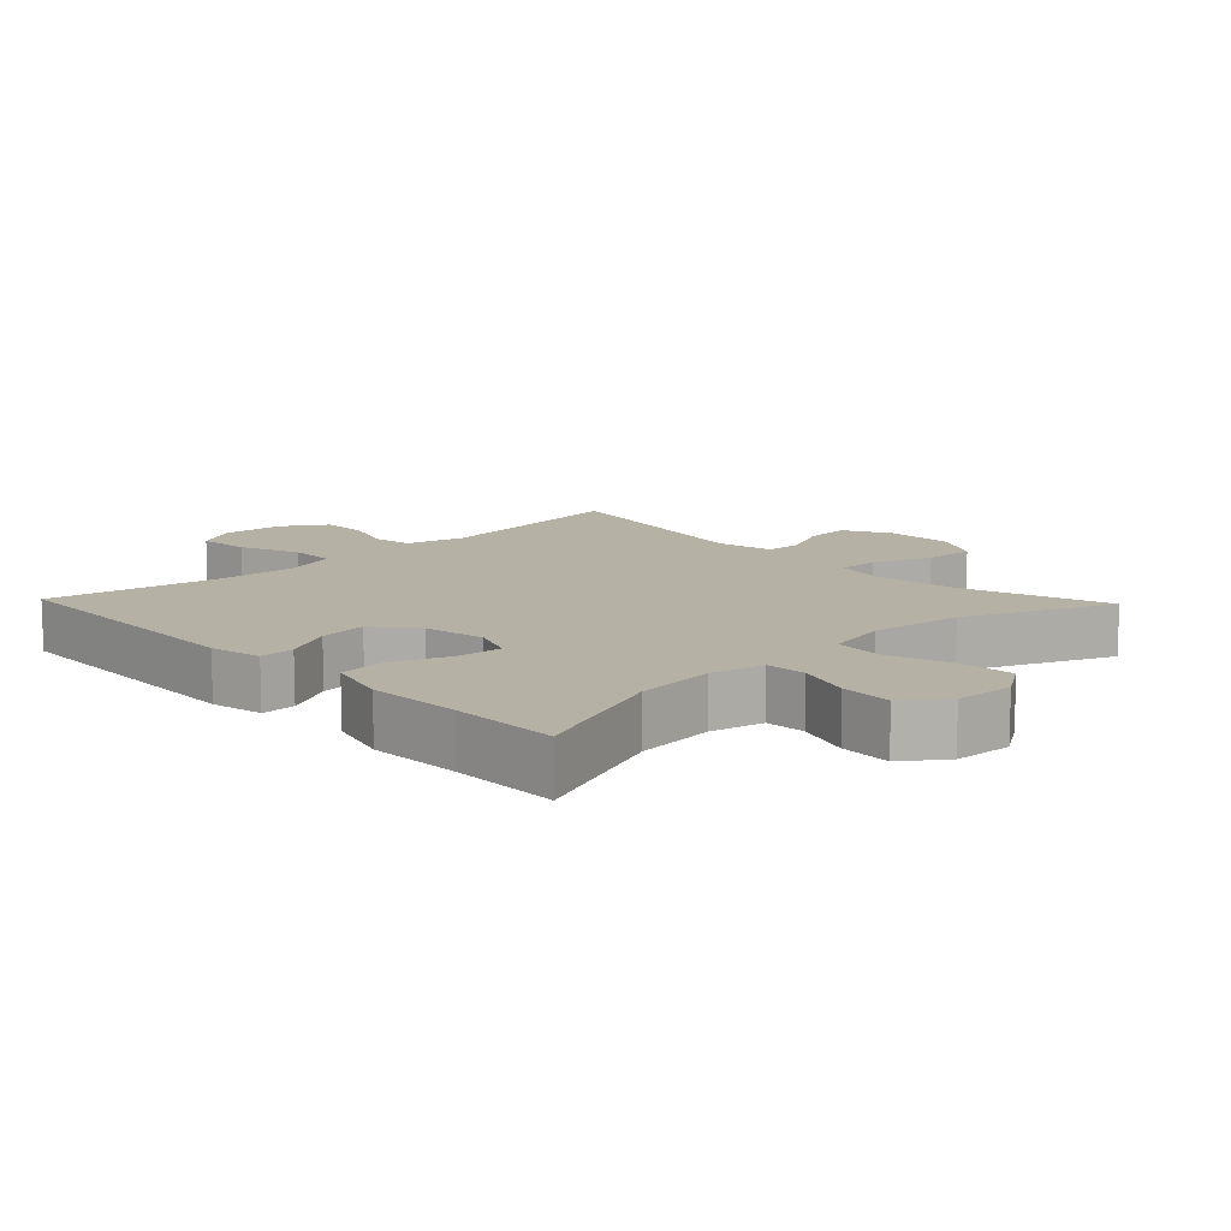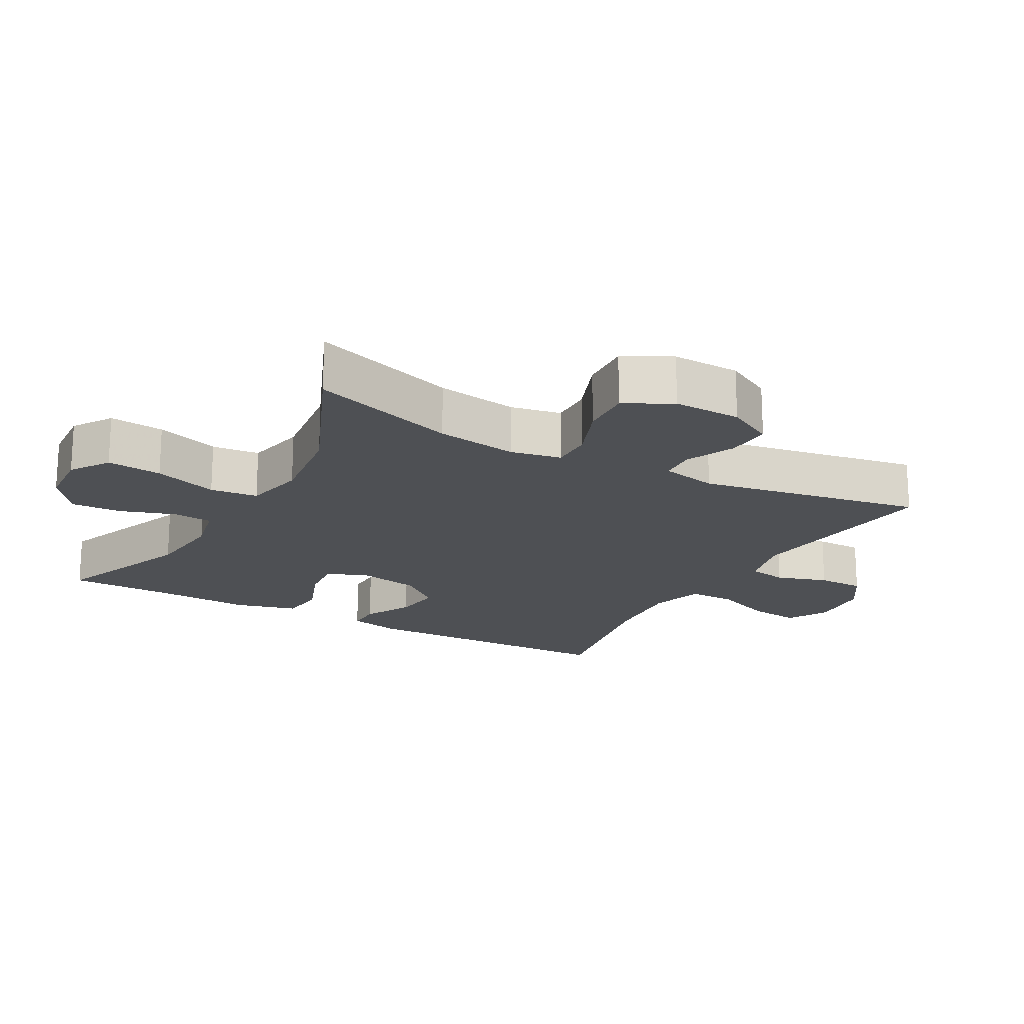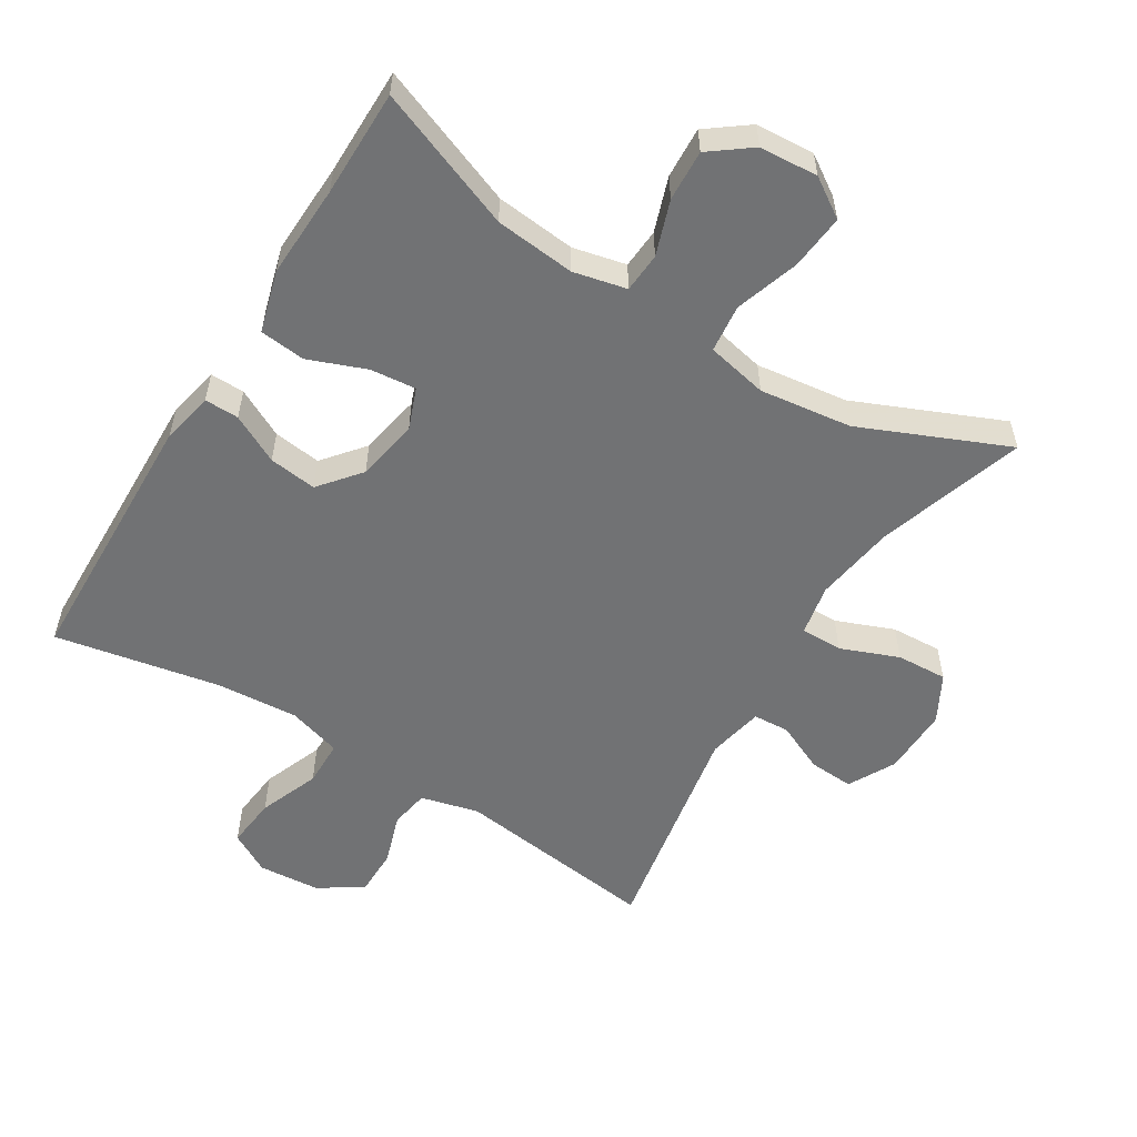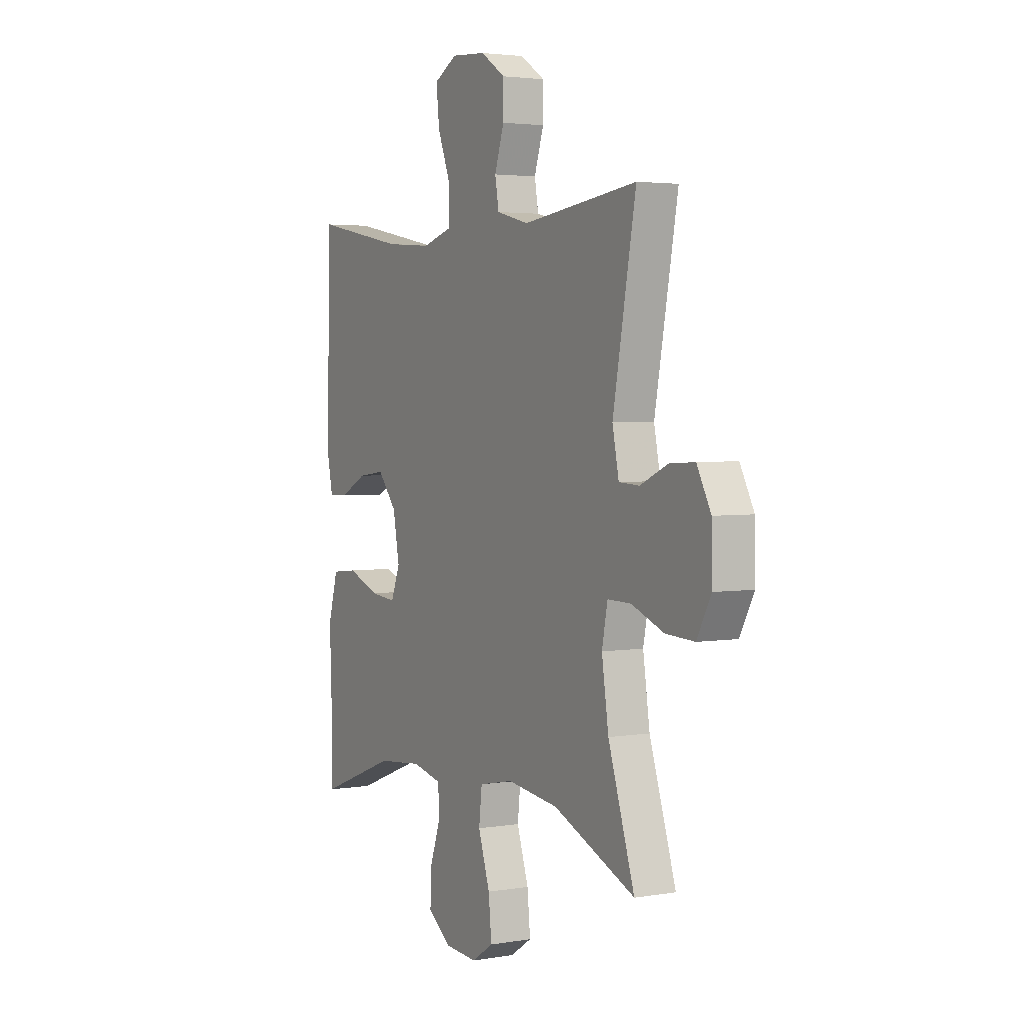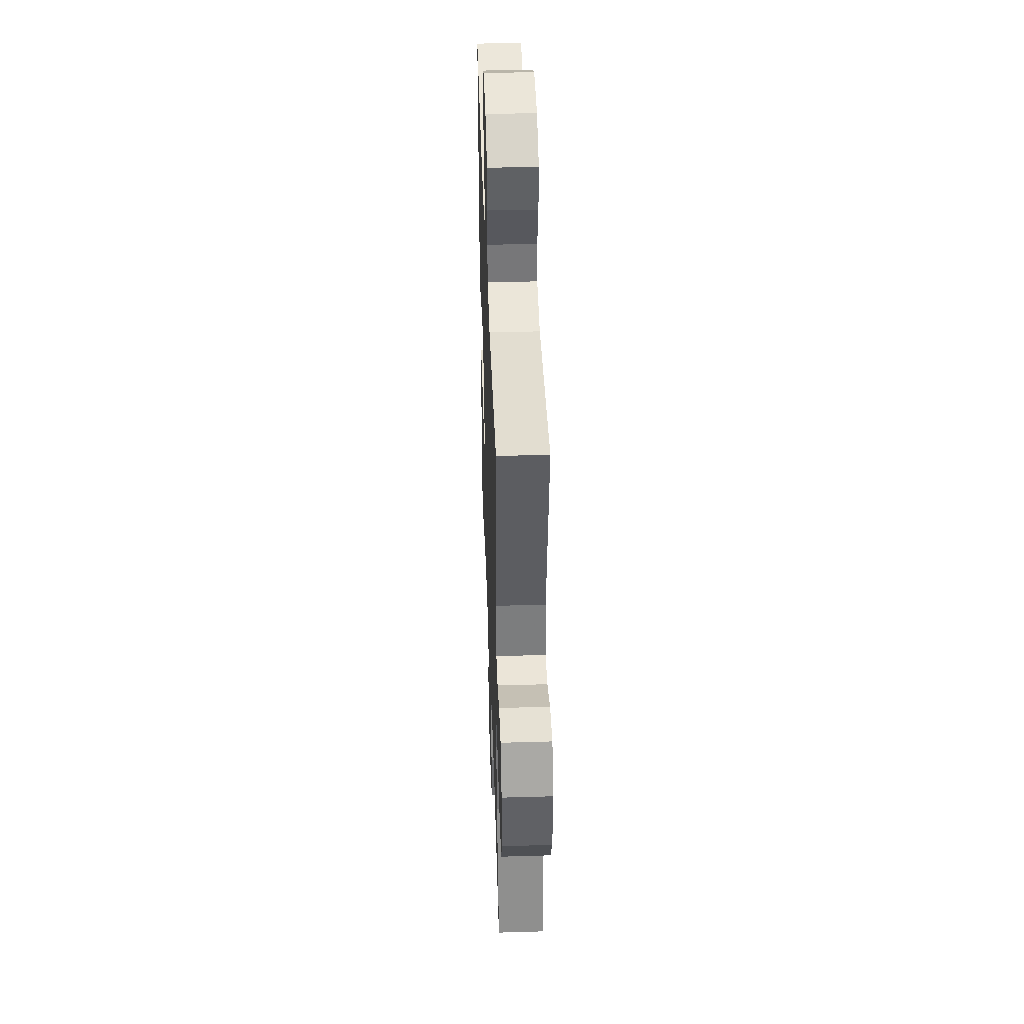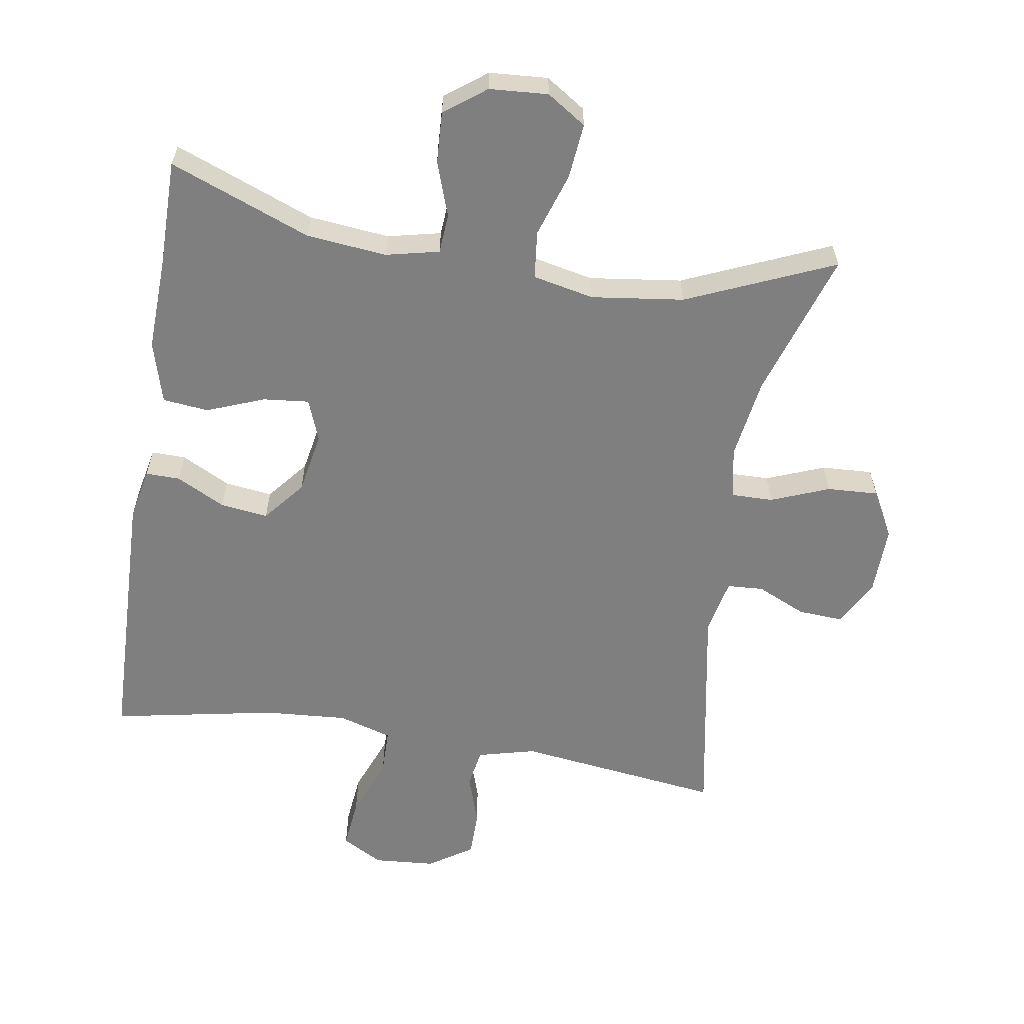
<metadata>
{"format":"obj","ext":"obj","renderer":"f3d","projection":"perspective","resolution":1024,"background":"white","views":[{"elev":11.9,"azim":136.3,"up":"+Y"},{"elev":-18.9,"azim":-119.2,"up":"+Y"},{"elev":-55.5,"azim":148.3,"up":"+Y"},{"elev":3.2,"azim":-119.5,"up":"+Z"},{"elev":42.7,"azim":-92.0,"up":"+Z"},{"elev":-59.8,"azim":170.8,"up":"+Y"}]}
</metadata>
<code>
v -0.5 0.07 0.5
v -0.195 0.07 0.461
v -0.109 0.07 0.483
v -0.099 0.07 0.541
v -0.124 0.07 0.617
v -0.124 0.07 0.687
v -0.059 0.07 0.73
v 0.033 0.07 0.737
v 0.094 0.07 0.703
v 0.086 0.07 0.627
v 0.051 0.07 0.537
v 0.052 0.07 0.468
v 0.132 0.07 0.444
v 0.256 0.07 0.453
v 0.5 0.07 0.5
v 0.511 0.07 0.102
v 0.495 0.07 0.025
v 0.444 0.07 0.026
v 0.372 0.07 0.063
v 0.301 0.07 0.072
v 0.251 0.07 0.011
v 0.234 0.07 -0.081
v 0.258 0.07 -0.143
v 0.326 0.07 -0.136
v 0.411 0.07 -0.103
v 0.479 0.07 -0.11
v 0.505 0.07 -0.202
v 0.5 0.07 -0.34
v 0.5 0.07 -0.5
v 0.291 0.07 -0.419
v 0.172 0.07 -0.407
v 0.093 0.07 -0.425
v 0.089 0.07 -0.484
v 0.117 0.07 -0.565
v 0.121 0.07 -0.641
v 0.06 0.07 -0.687
v -0.027 0.07 -0.693
v -0.085 0.07 -0.655
v -0.077 0.07 -0.573
v -0.046 0.07 -0.478
v -0.054 0.07 -0.407
v -0.145 0.07 -0.388
v -0.282 0.07 -0.406
v -0.5 0.07 -0.5
v -0.43 0.07 -0.282
v -0.412 0.07 -0.161
v -0.427 0.07 -0.085
v -0.489 0.07 -0.086
v -0.575 0.07 -0.12
v -0.651 0.07 -0.124
v -0.689 0.07 -0.054
v -0.687 0.07 0.047
v -0.65 0.07 0.117
v -0.583 0.07 0.113
v -0.51 0.07 0.08
v -0.456 0.07 0.083
v -0.439 0.07 0.167
v -0.5 0 0.5
v -0.195 0 0.461
v -0.109 0 0.483
v -0.099 0 0.541
v -0.124 0 0.617
v -0.124 0 0.687
v -0.059 0 0.73
v 0.033 0 0.737
v 0.094 0 0.703
v 0.086 0 0.627
v 0.051 0 0.537
v 0.052 0 0.468
v 0.132 0 0.444
v 0.256 0 0.453
v 0.5 0 0.5
v 0.511 0 0.102
v 0.495 0 0.025
v 0.444 0 0.026
v 0.372 0 0.063
v 0.301 0 0.072
v 0.251 0 0.011
v 0.234 0 -0.081
v 0.258 0 -0.143
v 0.326 0 -0.136
v 0.411 0 -0.103
v 0.479 0 -0.11
v 0.505 0 -0.202
v 0.5 0 -0.34
v 0.5 0 -0.5
v 0.291 0 -0.419
v 0.172 0 -0.407
v 0.093 0 -0.425
v 0.089 0 -0.484
v 0.117 0 -0.565
v 0.121 0 -0.641
v 0.06 0 -0.687
v -0.027 0 -0.693
v -0.085 0 -0.655
v -0.077 0 -0.573
v -0.046 0 -0.478
v -0.054 0 -0.407
v -0.145 0 -0.388
v -0.282 0 -0.406
v -0.5 0 -0.5
v -0.43 0 -0.282
v -0.412 0 -0.161
v -0.427 0 -0.085
v -0.489 0 -0.086
v -0.575 0 -0.12
v -0.651 0 -0.124
v -0.689 0 -0.054
v -0.687 0 0.047
v -0.65 0 0.117
v -0.583 0 0.113
v -0.51 0 0.08
v -0.456 0 0.083
v -0.439 0 0.167
f 52 53 54 55
f 52 55 56
f 51 52 56
f 48 49 50 51
f 47 48 51 56
f 46 47 56 57
f 43 44 45
f 42 43 45 46
f 41 42 46 57
f 37 38 39 40
f 35 36 37 40
f 33 34 35 40
f 32 33 40 41
f 31 32 41 57
f 28 29 30
f 24 25 26 27
f 23 24 27 28
f 16 17 18 19
f 14 15 16 19
f 13 14 19 20
f 12 13 20 21
f 8 9 10 11
f 8 11 12
f 7 8 12
f 4 5 6 7
f 3 4 7 12
f 2 3 12 21
f 23 28 30 31
f 22 23 31 57
f 21 22 57
f 1 2 21 57
f 112 111 110 109
f 113 112 109
f 113 109 108
f 108 107 106 105
f 113 108 105 104
f 114 113 104 103
f 102 101 100
f 103 102 100 99
f 114 103 99 98
f 97 96 95 94
f 97 94 93 92
f 97 92 91 90
f 98 97 90 89
f 114 98 89 88
f 87 86 85
f 84 83 82 81
f 85 84 81 80
f 76 75 74 73
f 76 73 72 71
f 77 76 71 70
f 78 77 70 69
f 68 67 66 65
f 69 68 65
f 69 65 64
f 64 63 62 61
f 69 64 61 60
f 78 69 60 59
f 88 87 85 80
f 114 88 80 79
f 114 79 78
f 114 78 59 58
f 1 58 59 2
f 2 59 60 3
f 3 60 61 4
f 4 61 62 5
f 5 62 63 6
f 6 63 64 7
f 7 64 65 8
f 8 65 66 9
f 9 66 67 10
f 10 67 68 11
f 11 68 69 12
f 12 69 70 13
f 13 70 71 14
f 14 71 72 15
f 15 72 73 16
f 16 73 74 17
f 17 74 75 18
f 18 75 76 19
f 19 76 77 20
f 20 77 78 21
f 21 78 79 22
f 22 79 80 23
f 23 80 81 24
f 24 81 82 25
f 25 82 83 26
f 26 83 84 27
f 27 84 85 28
f 28 85 86 29
f 29 86 87 30
f 30 87 88 31
f 31 88 89 32
f 32 89 90 33
f 33 90 91 34
f 34 91 92 35
f 35 92 93 36
f 36 93 94 37
f 37 94 95 38
f 38 95 96 39
f 39 96 97 40
f 40 97 98 41
f 41 98 99 42
f 42 99 100 43
f 43 100 101 44
f 44 101 102 45
f 45 102 103 46
f 46 103 104 47
f 47 104 105 48
f 48 105 106 49
f 49 106 107 50
f 50 107 108 51
f 51 108 109 52
f 52 109 110 53
f 53 110 111 54
f 54 111 112 55
f 55 112 113 56
f 56 113 114 57
f 57 114 58 1

</code>
